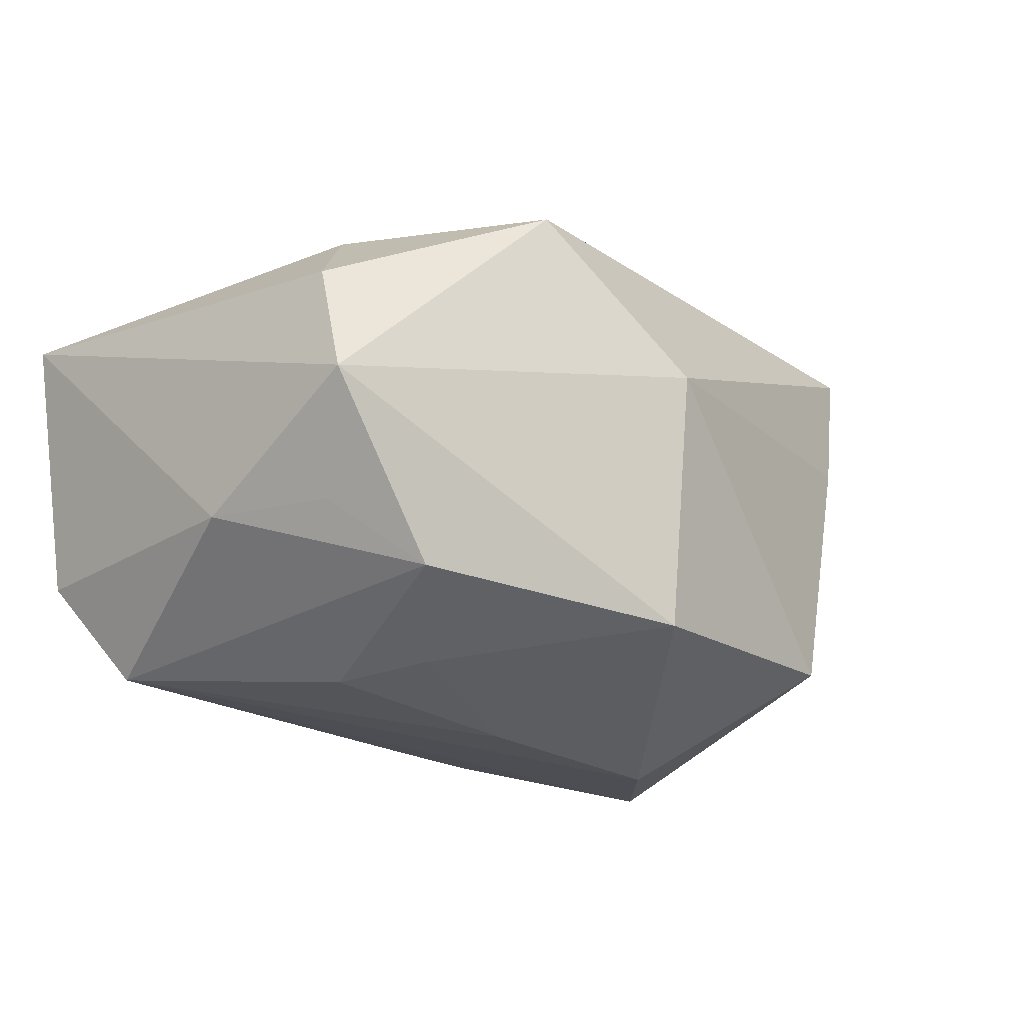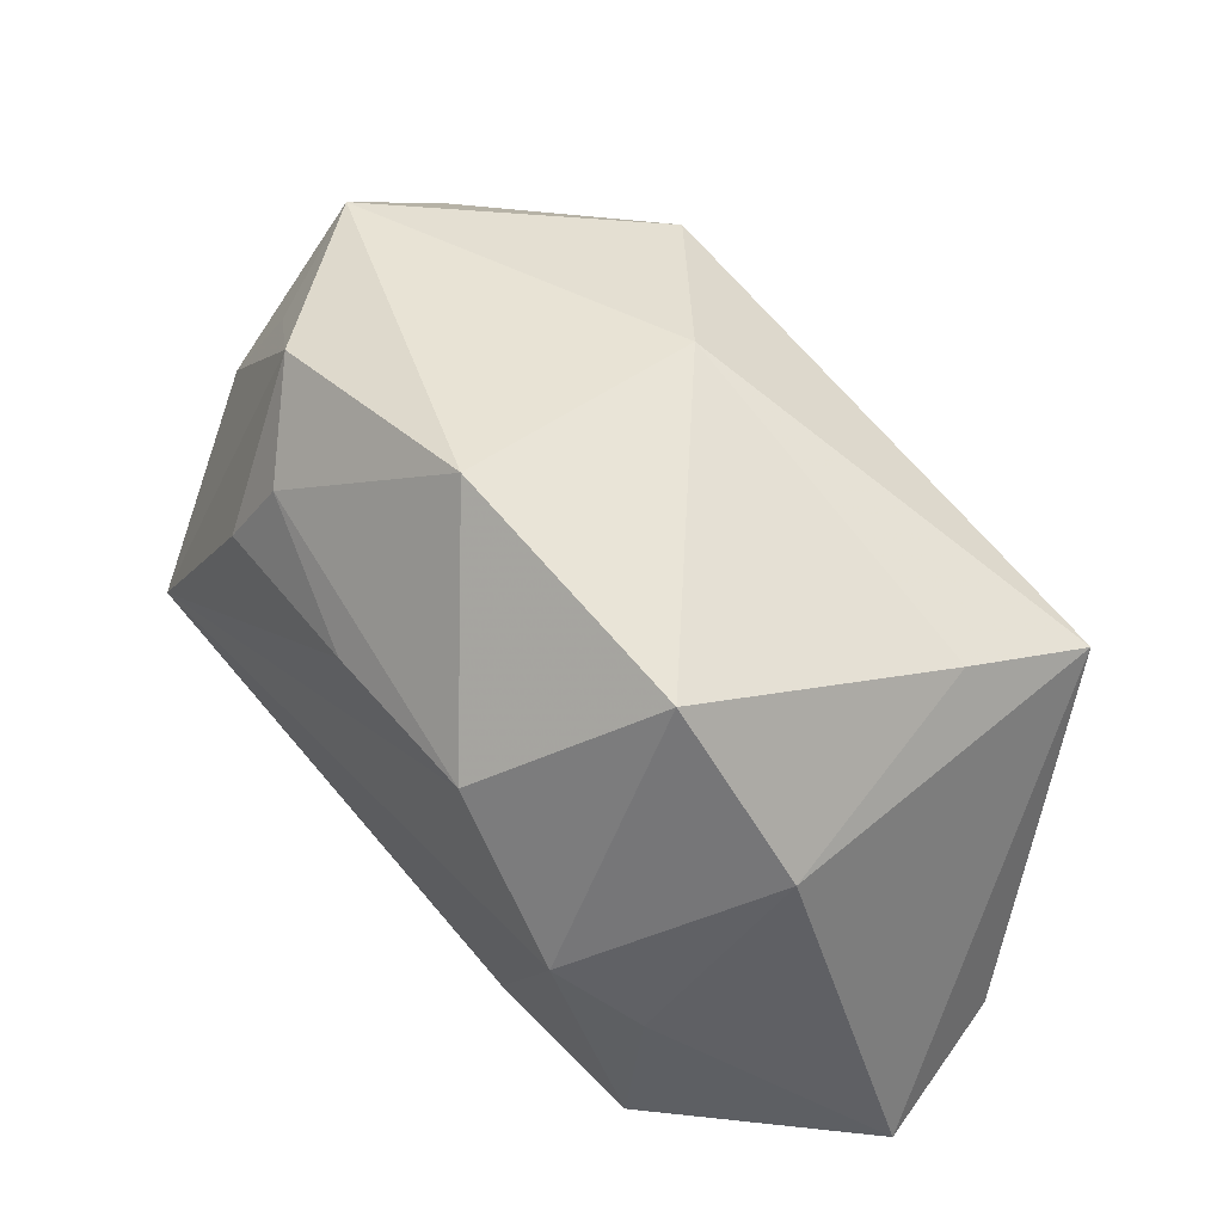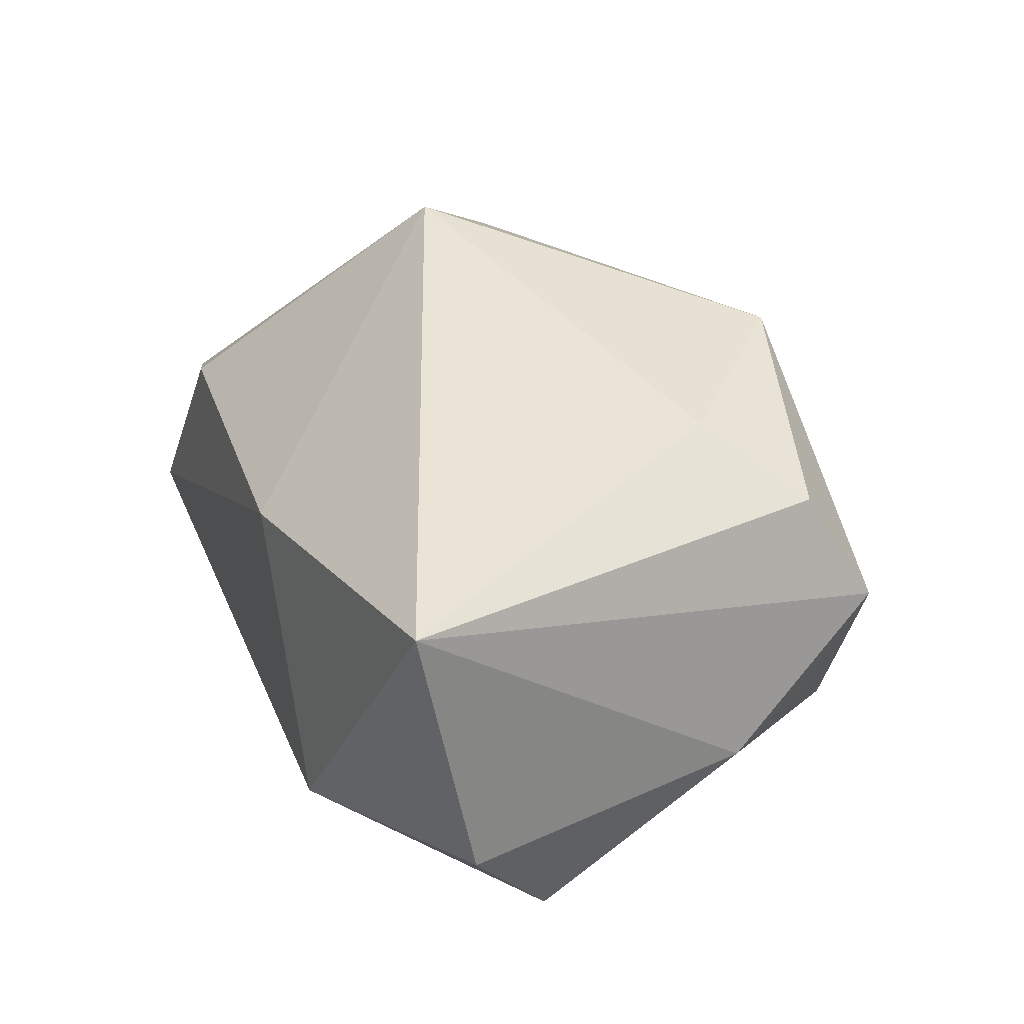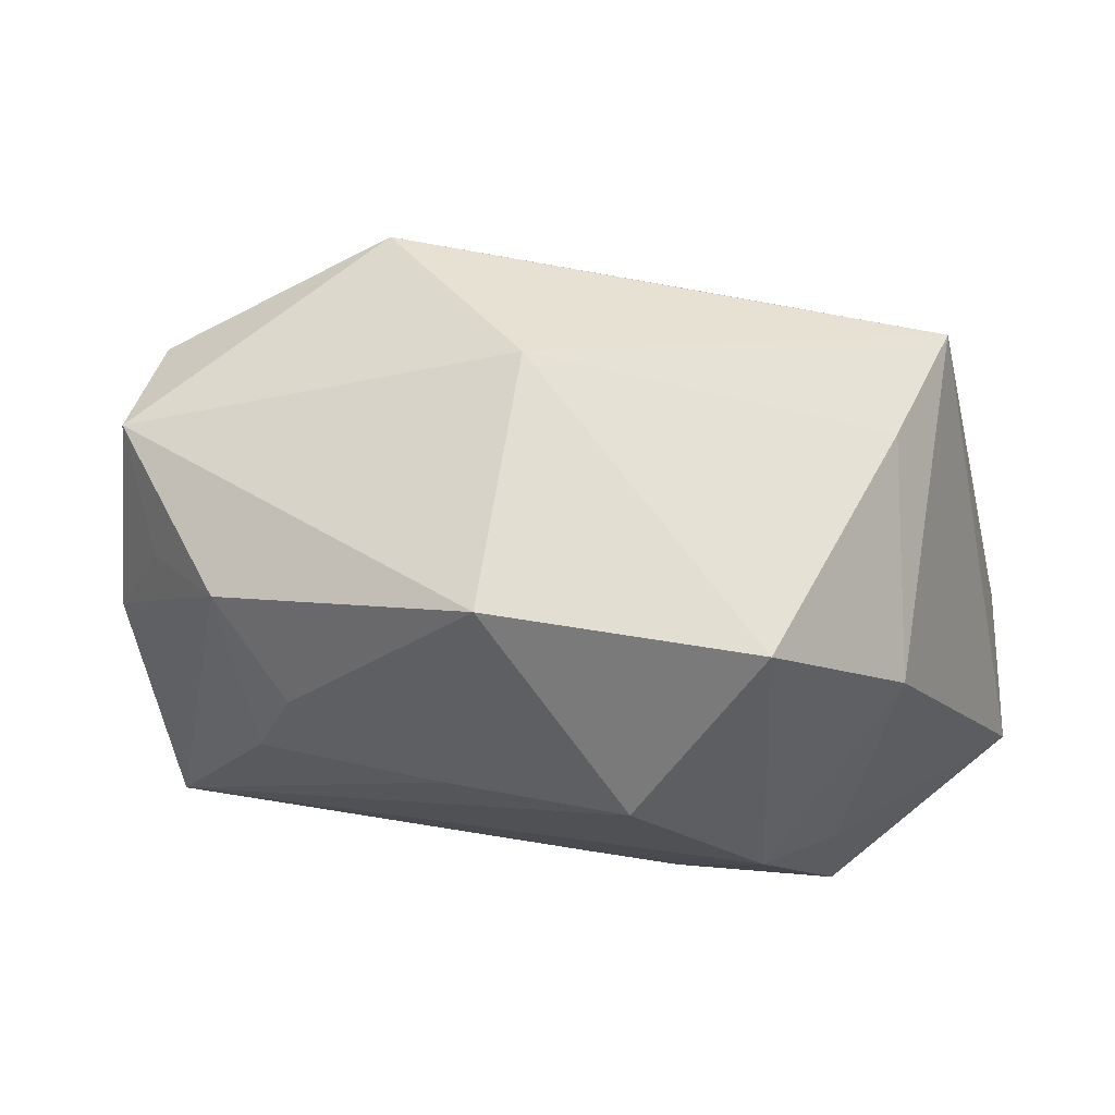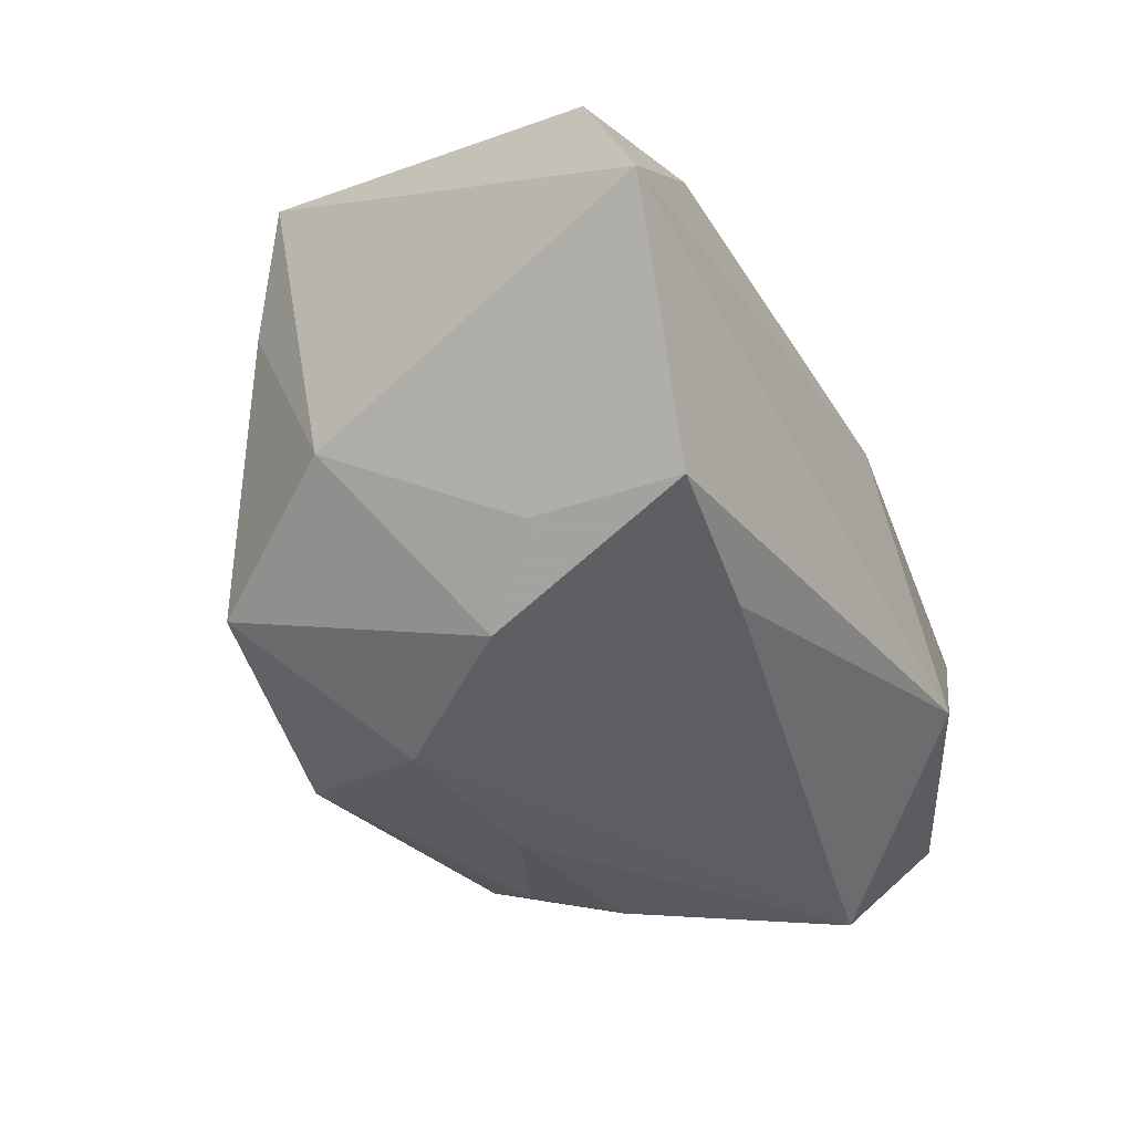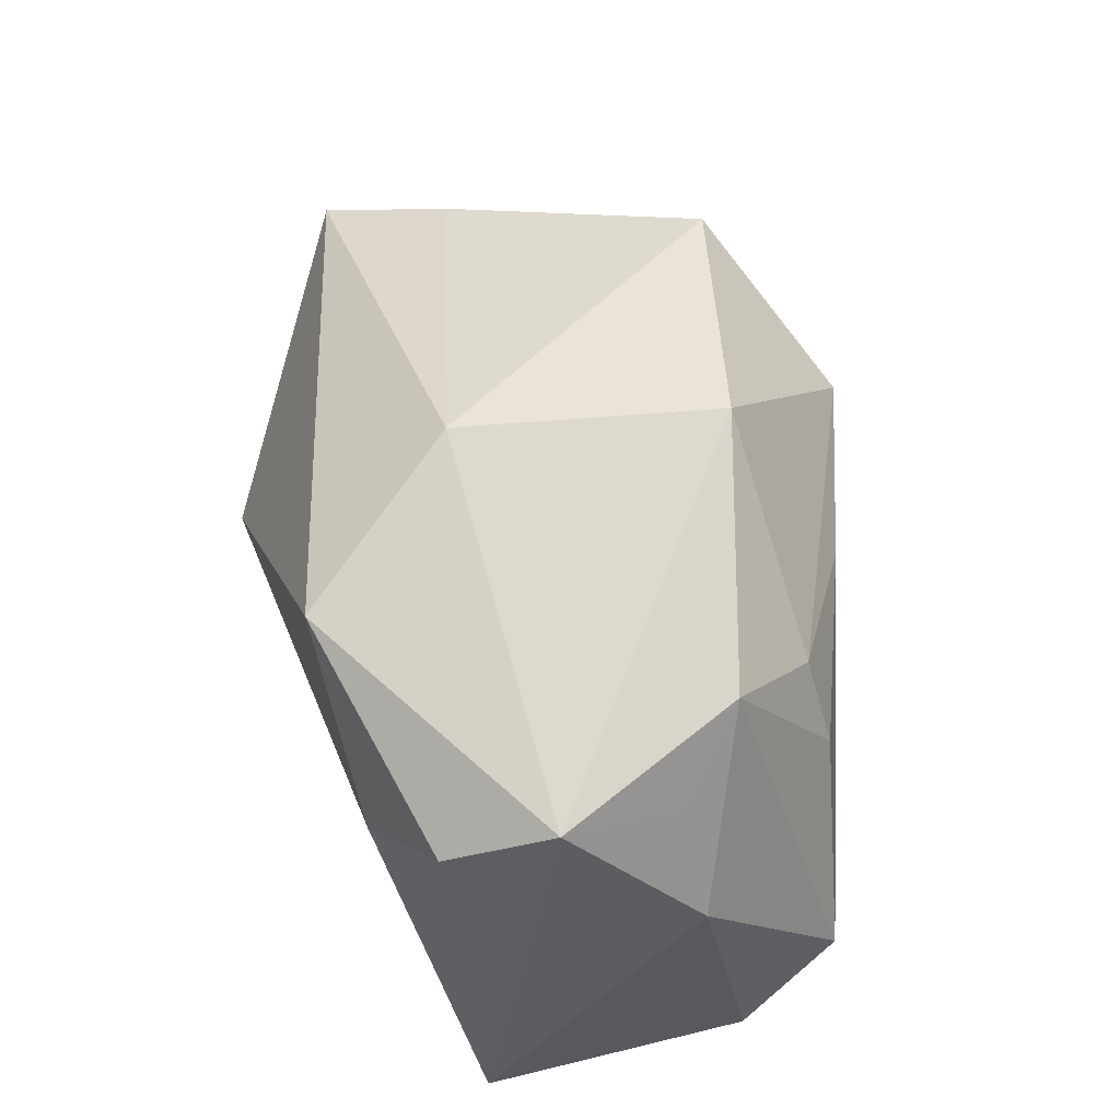
<metadata>
{"format":"obj","ext":"obj","renderer":"f3d","projection":"perspective","resolution":1024,"background":"white","views":[{"elev":-8.7,"azim":-38.3,"up":"+Y"},{"elev":51.2,"azim":40.3,"up":"+Z"},{"elev":29.6,"azim":-109.5,"up":"+Y"},{"elev":-19.1,"azim":7.9,"up":"+Y"},{"elev":-49.6,"azim":117.6,"up":"+Y"},{"elev":61.7,"azim":-100.7,"up":"+Z"}]}
</metadata>
<code>
v -0.02582 -0.01899 0.01023
v -0.03838 -0.0183 -0.008265
v 0.01433 0.031 -0.002417
v 0.02684 -0.02542 -0.00729
v 0.02004 -0.02943 -0.000531
v 0.01042 -0.02545 -0.01864
v -0.03386 -0.003356 0.01985
v -0.02132 -0.01733 0.01804
v 0.03422 0.006082 0.01701
v 0.03387 -0.01515 0.009193
v 0.04421 -0.01128 -0.02623
v 0.02955 0.008968 -0.0242
v -0.0421 -0.009025 -0.01618
v -0.0421 0.01604 -0.02131
v 0.02591 -0.02668 -0.0211
v -0.002136 -0.0138 0.03121
v -0.03615 0.007751 0.02478
v -0.0211 -0.01299 -0.02623
v 0.04371 0.002674 -0.02137
v -0.01168 0.02561 0.02404
v 0.03941 0.01753 0.0127
v -0.03408 0.01782 0.01889
v -0.006879 0.01028 -0.02623
v -0.04 -0.004509 0.01014
v -0.02673 0.02333 0.01108
v -0.0268 -0.009383 0.02531
v 0.001646 0.01084 0.02931
v 0.009057 -0.02757 0.01321
v 0.02257 -0.01694 0.02499
v 0.0008294 -0.02421 -0.01595
v -0.008074 -0.02371 0.0121
f 18 11 15
f 23 11 18
f 11 21 10
f 3 21 19
f 19 21 11
f 20 21 3
f 28 2 5
f 18 15 6
f 6 2 18
f 15 5 6
f 14 23 18
f 3 23 14
f 11 23 12
f 12 19 11
f 12 23 3
f 3 19 12
f 26 16 17
f 29 16 28
f 28 5 29
f 29 5 10
f 17 16 27
f 27 20 17
f 21 20 27
f 16 29 27
f 11 10 4
f 10 5 4
f 4 15 11
f 4 5 15
f 30 5 2
f 2 6 30
f 30 6 5
f 17 14 24
f 2 26 24
f 17 20 22
f 22 14 17
f 1 26 2
f 21 27 9
f 9 27 29
f 9 10 21
f 9 29 10
f 2 24 13
f 13 24 14
f 18 2 13
f 13 14 18
f 7 26 17
f 17 24 7
f 7 24 26
f 25 22 20
f 14 22 25
f 25 20 3
f 3 14 25
f 16 26 8
f 26 1 8
f 28 16 8
f 28 8 31
f 31 8 1
f 31 2 28
f 31 1 2

</code>
